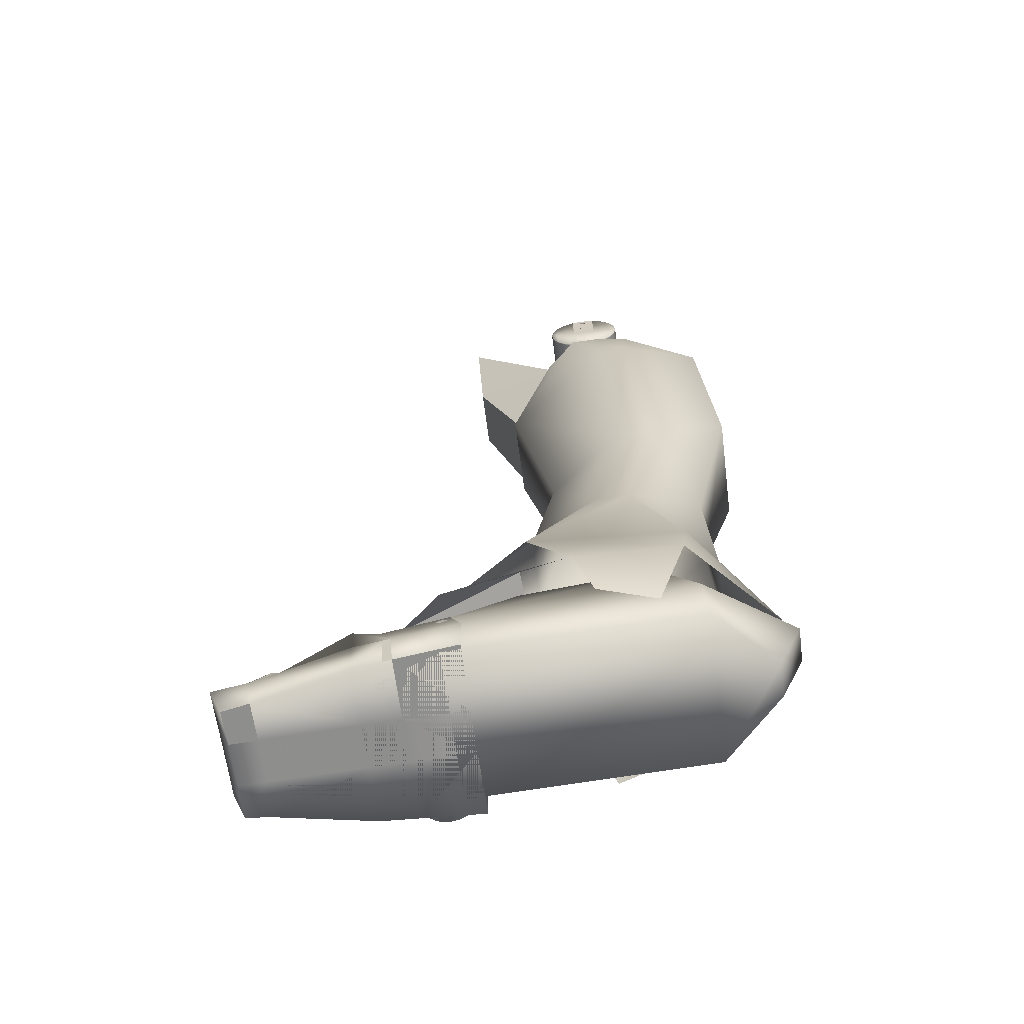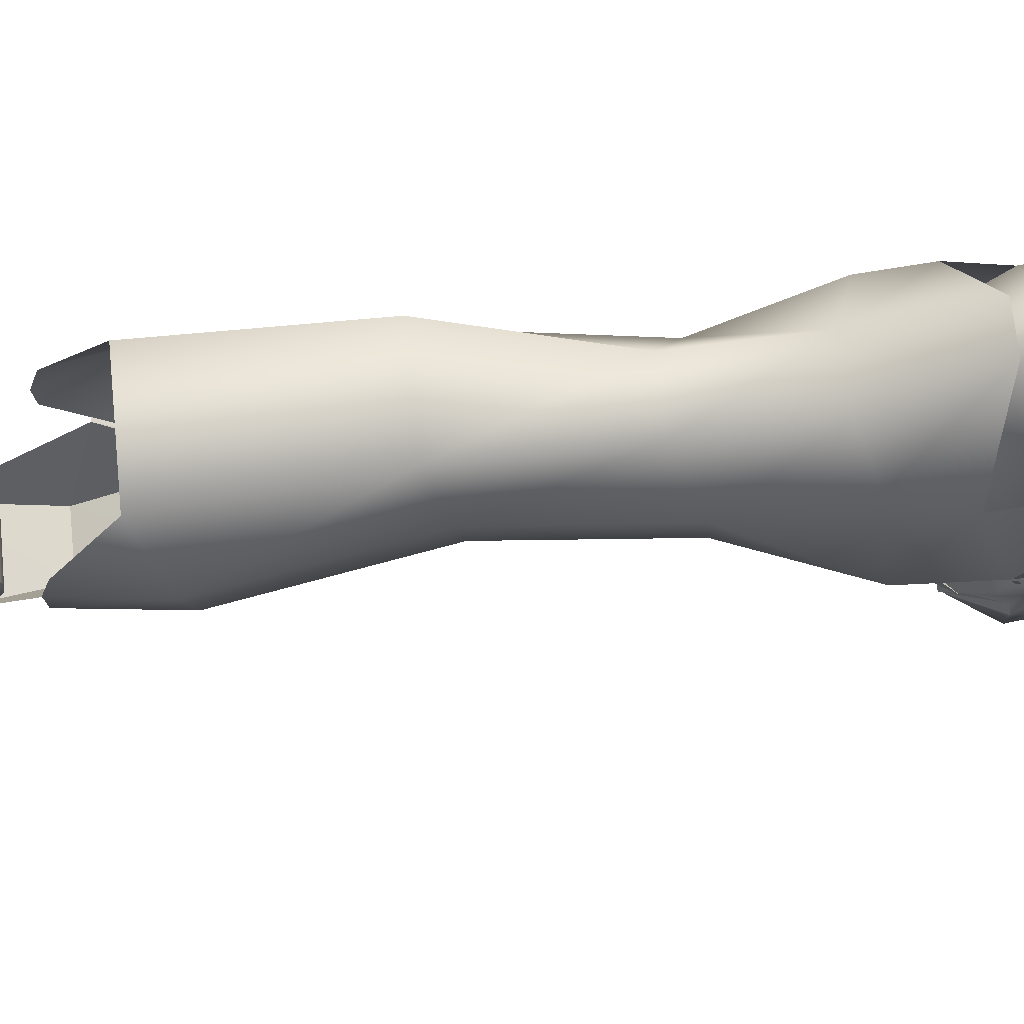
<metadata>
{"format":"obj","ext":"obj","renderer":"f3d","projection":"perspective","resolution":1024,"background":"white","views":[{"elev":-64.1,"azim":-82.6,"up":"+Y"},{"elev":71.2,"azim":-96.2,"up":"+Z"}]}
</metadata>
<code>
o Mesh.005_Mesh.005_Mesh.018_polySurface632_polySurface670
v 2.974 -33.75 2.436
v 2.974 -34.7 2.436
v 2.974 -34.7 2.316
v 2.974 -33.75 2.316
v 2.974 -34.77 2.39
v 2.974 -34.79 2.316
v 2.974 -34.77 2.242
v 2.974 -34.7 2.196
v 2.974 -33.75 2.196
v 2.974 -33.68 2.242
v 2.974 -33.66 2.316
v 2.974 -33.68 2.391
v 2.934 -33.75 2.436
v 2.934 -34.7 2.436
v 2.934 -34.77 2.39
v 2.934 -34.79 2.316
v 2.934 -34.77 2.242
v 2.934 -34.7 2.196
v 2.934 -33.75 2.196
v 2.934 -33.68 2.242
v 2.934 -33.66 2.316
v 2.934 -33.68 2.391
v 2.928 -34.91 3.134
v 2.928 -34.91 3.441
v 2.928 -35.73 3.441
v 2.928 -36.03 3.134
v 2.928 -33.78 3.134
v 2.928 -34.09 3.441
v 2.928 -34.48 3.639
v 2.928 -34.91 3.707
v 2.928 -35.34 3.639
v 2.928 -34.91 2.316
v 2.928 -34.91 2.746
v 2.928 -36.23 2.746
v 2.928 -36.3 2.316
v 2.928 -33.68 2.398
v 2.928 -33.65 2.316
v 2.928 -33.52 2.316
v 2.928 -33.59 2.746
v 2.928 -35.73 1.191
v 2.928 -35.34 0.9937
v 2.928 -34.91 0.9257
v 2.928 -34.91 1.191
v 2.928 -34.48 0.9937
v 2.928 -34.09 1.191
v 2.928 -34.91 1.499
v 2.928 -36.03 1.499
v 2.928 -33.78 1.499
v 2.928 -34.91 1.887
v 2.928 -36.23 1.887
v 2.928 -33.59 1.887
v 2.928 -34.77 2.242
v 2.928 -34.79 2.316
v 2.928 -34.8 2.316
v 2.928 -34.77 2.236
v 2.974 -33.59 2.746
v 2.974 -33.52 2.316
v 7.602 -33.52 2.316
v 7.602 -33.59 2.746
v 2.974 -33.59 1.887
v 7.602 -33.59 1.887
v 2.974 -33.78 1.499
v 7.602 -33.78 1.499
v 2.974 -34.09 1.191
v 7.602 -34.09 1.191
v 2.974 -34.48 0.9937
v 7.602 -34.48 0.9937
v 2.974 -34.91 0.9257
v 7.602 -34.91 0.9257
v 2.974 -35.34 0.9937
v 7.602 -35.34 0.9937
v 2.974 -35.73 1.191
v 7.602 -35.73 1.191
v 2.974 -36.03 1.499
v 7.602 -36.03 1.499
v 2.974 -36.23 1.887
v 7.602 -36.23 1.887
v 2.974 -36.3 2.316
v 7.602 -36.3 2.316
v 2.974 -36.23 2.746
v 7.602 -36.23 2.746
v 2.974 -36.03 3.134
v 7.602 -36.03 3.134
v 2.974 -35.73 3.441
v 7.602 -35.73 3.441
v 2.974 -35.34 3.639
v 7.602 -35.34 3.639
v 2.974 -34.91 3.707
v 7.602 -34.91 3.707
v 2.974 -34.48 3.639
v 7.602 -34.48 3.639
v 2.974 -34.09 3.441
v 7.602 -34.09 3.441
v 2.974 -33.78 3.134
v 7.602 -33.78 3.134
v 2.928 -33.68 2.231
v 2.928 -33.74 2.443
v 2.928 -34.77 2.39
v 2.928 -34.77 2.395
v 2.928 -34.7 2.187
v 2.928 -34.7 2.196
v 2.928 -33.75 2.196
v 2.928 -34.7 2.436
v 2.928 -33.75 2.436
v 2.928 -33.68 2.391
v 2.928 -33.66 2.316
v 2.928 -33.68 2.242
v 2.928 -34.71 2.444
v 2.928 -33.74 2.19
v 7.602 -33.75 2.436
v 7.602 -33.75 2.316
v 7.602 -34.7 2.316
v 7.602 -34.7 2.436
v 7.602 -34.79 2.316
v 7.602 -34.77 2.39
v 7.602 -34.77 2.242
v 7.602 -34.7 2.196
v 7.602 -33.75 2.196
v 7.602 -33.68 2.242
v 7.602 -33.66 2.316
v 7.602 -33.68 2.391
v 7.642 -33.75 2.436
v 7.642 -34.7 2.436
v 7.642 -34.77 2.39
v 7.642 -34.79 2.316
v 7.642 -34.77 2.242
v 7.642 -34.7 2.196
v 7.642 -33.75 2.196
v 7.642 -33.68 2.242
v 7.642 -33.66 2.316
v 7.642 -33.68 2.391
v 7.648 -34.91 3.134
v 7.648 -36.03 3.134
v 7.648 -35.73 3.441
v 7.648 -34.91 3.441
v 7.648 -33.78 3.134
v 7.648 -34.09 3.441
v 7.648 -34.91 3.707
v 7.648 -34.48 3.639
v 7.648 -35.34 3.639
v 7.648 -34.91 2.316
v 7.648 -36.3 2.316
v 7.648 -36.23 2.746
v 7.648 -34.91 2.746
v 7.648 -33.68 2.398
v 7.648 -33.59 2.746
v 7.648 -33.52 2.316
v 7.648 -33.65 2.316
v 7.648 -35.73 1.191
v 7.648 -34.91 1.191
v 7.648 -34.91 0.9257
v 7.648 -35.34 0.9937
v 7.648 -34.09 1.191
v 7.648 -34.48 0.9937
v 7.648 -36.03 1.499
v 7.648 -34.91 1.499
v 7.648 -33.78 1.499
v 7.648 -36.23 1.887
v 7.648 -34.91 1.887
v 7.648 -33.59 1.887
v 7.648 -34.77 2.242
v 7.648 -34.77 2.236
v 7.648 -34.8 2.316
v 7.648 -34.79 2.316
v 7.648 -33.68 2.231
v 7.648 -33.74 2.443
v 7.648 -34.77 2.39
v 7.648 -34.77 2.395
v 7.648 -34.7 2.187
v 7.648 -34.7 2.196
v 7.648 -33.75 2.196
v 7.648 -34.7 2.436
v 7.648 -33.75 2.436
v 7.648 -33.68 2.391
v 7.648 -33.66 2.316
v 7.648 -33.68 2.242
v 7.648 -34.71 2.444
v 7.648 -33.74 2.19
f 1 2 3
f 1 3 4
f 3 2 5
f 3 5 6
f 7 8 3
f 7 3 6
f 9 4 3
f 9 3 8
f 10 11 4
f 10 4 9
f 12 1 4
f 12 4 11
f 2 1 13
f 2 13 14
f 14 15 5
f 14 5 2
f 15 16 6
f 15 6 5
f 16 17 7
f 16 7 6
f 17 18 8
f 17 8 7
f 18 19 9
f 18 9 8
f 20 10 9
f 20 9 19
f 20 21 11
f 20 11 10
f 21 22 12
f 21 12 11
f 1 12 22
f 1 22 13
f 23 24 25
f 23 25 26
f 27 28 24
f 27 24 23
f 28 29 30
f 28 30 24
f 24 30 31
f 24 31 25
f 32 33 34
f 32 34 35
f 36 37 38
f 36 38 39
f 40 41 42
f 40 42 43
f 43 42 44
f 43 44 45
f 40 43 46
f 40 46 47
f 46 43 45
f 46 45 48
f 46 49 50
f 46 50 47
f 51 49 46
f 51 46 48
f 49 32 35
f 49 35 50
f 52 53 54
f 52 54 55
f 56 57 58
f 56 58 59
f 57 60 61
f 57 61 58
f 60 62 63
f 60 63 61
f 62 64 65
f 62 65 63
f 64 66 67
f 64 67 65
f 66 68 69
f 66 69 67
f 68 70 71
f 68 71 69
f 70 72 73
f 70 73 71
f 72 74 75
f 72 75 73
f 74 76 77
f 74 77 75
f 76 78 79
f 76 79 77
f 78 80 81
f 78 81 79
f 80 82 83
f 80 83 81
f 82 84 85
f 82 85 83
f 84 86 87
f 84 87 85
f 86 88 89
f 86 89 87
f 88 90 91
f 88 91 89
f 90 92 93
f 90 93 91
f 92 94 95
f 92 95 93
f 94 56 59
f 94 59 95
f 39 27 23
f 39 23 33
f 33 23 26
f 33 26 34
f 38 57 56
f 38 56 39
f 51 60 57
f 51 57 38
f 48 62 60
f 48 60 51
f 45 64 62
f 45 62 48
f 44 66 64
f 44 64 45
f 42 68 66
f 42 66 44
f 41 70 68
f 41 68 42
f 40 72 70
f 40 70 41
f 47 74 72
f 47 72 40
f 50 76 74
f 50 74 47
f 35 78 76
f 35 76 50
f 34 80 78
f 34 78 35
f 26 82 80
f 26 80 34
f 25 84 82
f 25 82 26
f 31 86 84
f 31 84 25
f 30 88 86
f 30 86 31
f 29 90 88
f 29 88 30
f 28 92 90
f 28 90 29
f 27 94 92
f 27 92 28
f 39 56 94
f 39 94 27
f 51 38 37
f 51 37 96
f 36 39 97
f 98 99 54
f 98 54 53
f 55 49 100
f 101 102 19
f 101 19 18
f 52 101 18
f 52 18 17
f 53 52 17
f 53 17 16
f 98 53 16
f 98 16 15
f 103 98 15
f 103 15 14
f 104 103 14
f 104 14 13
f 105 104 13
f 105 13 22
f 106 105 22
f 106 22 21
f 107 106 21
f 107 21 20
f 102 107 20
f 102 20 19
f 108 97 39
f 108 39 33
f 109 51 96
f 102 101 100
f 102 100 109
f 98 103 108
f 98 108 99
f 55 54 32
f 55 32 49
f 99 33 32
f 99 32 54
f 109 100 49
f 109 49 51
f 103 104 97
f 103 97 108
f 96 37 106
f 96 106 107
f 105 106 37
f 105 37 36
f 102 109 96
f 102 96 107
f 104 105 36
f 104 36 97
f 108 33 99
f 101 52 55
f 101 55 100
f 110 111 112
f 110 112 113
f 112 114 115
f 112 115 113
f 116 114 112
f 116 112 117
f 118 117 112
f 118 112 111
f 119 118 111
f 119 111 120
f 121 120 111
f 121 111 110
f 122 110 113
f 122 113 123
f 123 113 115
f 123 115 124
f 124 115 114
f 124 114 125
f 125 114 116
f 125 116 126
f 126 116 117
f 126 117 127
f 127 117 118
f 127 118 128
f 129 128 118
f 129 118 119
f 129 119 120
f 129 120 130
f 130 120 121
f 130 121 131
f 131 121 110
f 131 110 122
f 132 133 134
f 132 134 135
f 136 132 135
f 136 135 137
f 137 135 138
f 137 138 139
f 135 134 140
f 135 140 138
f 141 142 143
f 141 143 144
f 145 146 147
f 145 147 148
f 149 150 151
f 149 151 152
f 150 153 154
f 150 154 151
f 149 155 156
f 149 156 150
f 156 157 153
f 156 153 150
f 156 155 158
f 156 158 159
f 160 157 156
f 160 156 159
f 159 158 142
f 159 142 141
f 161 162 163
f 161 163 164
f 146 144 132
f 146 132 136
f 144 143 133
f 144 133 132
f 147 146 59
f 147 59 58
f 160 147 58
f 160 58 61
f 157 160 61
f 157 61 63
f 153 157 63
f 153 63 65
f 154 153 65
f 154 65 67
f 151 154 67
f 151 67 69
f 152 151 69
f 152 69 71
f 149 152 71
f 149 71 73
f 155 149 73
f 155 73 75
f 158 155 75
f 158 75 77
f 142 158 77
f 142 77 79
f 143 142 79
f 143 79 81
f 133 143 81
f 133 81 83
f 134 133 83
f 134 83 85
f 140 134 85
f 140 85 87
f 138 140 87
f 138 87 89
f 139 138 89
f 139 89 91
f 137 139 91
f 137 91 93
f 136 137 93
f 136 93 95
f 146 136 95
f 146 95 59
f 160 165 148
f 160 148 147
f 145 166 146
f 167 164 163
f 167 163 168
f 162 169 159
f 170 127 128
f 170 128 171
f 161 126 127
f 161 127 170
f 164 125 126
f 164 126 161
f 167 124 125
f 167 125 164
f 172 123 124
f 172 124 167
f 173 122 123
f 173 123 172
f 174 131 122
f 174 122 173
f 175 130 131
f 175 131 174
f 176 129 130
f 176 130 175
f 171 128 129
f 171 129 176
f 177 144 146
f 177 146 166
f 178 165 160
f 171 178 169
f 171 169 170
f 167 168 177
f 167 177 172
f 162 159 141
f 162 141 163
f 168 163 141
f 168 141 144
f 178 160 159
f 178 159 169
f 172 177 166
f 172 166 173
f 165 176 175
f 165 175 148
f 174 145 148
f 174 148 175
f 171 176 165
f 171 165 178
f 173 166 145
f 173 145 174
f 177 168 144
f 170 169 162
f 170 162 161
o Mesh.004_Mesh_Mesh.010_polySurface632_polySurface643
v 7.802 -63.32 -4.379
v 7.986 -63.19 -2.273
v 7.99 -61.91 -2.297
v 7.798 -62.04 -4.501
v 7.763 -61.02 -2.687
v 7.5 -61.11 -4.878
v 7.69 -63.4 -5.661
v 7.775 -63.34 -4.684
v 7.775 -62.06 -4.761
v 7.69 -62.12 -5.738
v 6.939 -59.87 -6.018
v 7.366 -62.12 -5.693
v 5.65 -61.11 -4.882
v 5.65 -59.87 -6.021
v 6.987 -62.31 -8.934
v 6.987 -63.59 -8.856
v 6.223 -60.62 -8.406
v 6.775 -62.29 -8.497
v 5.65 -60.62 -8.406
v 6.21 -60.53 -8.683
v 6.073 -60.8 -9.492
v 6.839 -62.4 -10.3
v 6.839 -63.65 -9.787
v 5.65 -60.23 -8.693
v 5.65 -60.51 -9.499
v 5.65 -63.34 -4.695
v 5.65 -63.32 -4.391
v 5.65 -62.39 -10.29
v 5.65 -63.65 -9.775
v 5.65 -61.03 -2.699
v 5.65 -61.91 -2.315
v 5.65 -63.19 -2.29
v 5.65 -63.4 -5.669
v 5.65 -63.59 -8.848
v 4.124 -61.11 -4.886
v 4.124 -59.87 -6.025
v 5.65 -59.76 -6.052
v 4.124 -59.76 -6.056
v 4.124 -60.23 -8.684
v 4.124 -60.5 -9.485
v 4.124 -63.34 -4.703
v 4.124 -63.32 -4.4
v 4.124 -62.39 -10.29
v 4.124 -63.65 -9.775
v 4.124 -61.03 -2.708
v 4.124 -61.91 -2.327
v 5.503 -62.26 -10.1
v 5.503 -60.73 -9.465
v 4.271 -60.73 -9.453
v 4.271 -62.26 -10.1
v 4.124 -63.2 -2.302
v 4.124 -63.4 -5.676
v 4.124 -63.59 -8.837
v 4.124 -60.62 -8.406
v 1.972 -63.32 -4.379
v 1.976 -62.04 -4.501
v 1.784 -61.91 -2.297
v 1.788 -63.19 -2.273
v 2.274 -61.11 -4.878
v 2.011 -61.02 -2.687
v 2.084 -63.4 -5.661
v 2.084 -62.12 -5.738
v 1.998 -62.06 -4.761
v 1.998 -63.34 -4.684
v 2.408 -62.12 -5.693
v 2.835 -59.87 -6.018
v 4.124 -59.87 -6.021
v 4.124 -61.11 -4.882
v 2.787 -62.31 -8.934
v 2.787 -63.59 -8.856
v 2.999 -62.29 -8.497
v 3.551 -60.62 -8.406
v 2.935 -62.4 -10.3
v 3.701 -60.8 -9.492
v 3.564 -60.53 -8.683
v 2.935 -63.65 -9.787
v 4.124 -60.23 -8.693
v 4.124 -63.32 -4.391
v 4.124 -63.34 -4.695
v 4.124 -61.03 -2.699
v 4.124 -61.91 -2.315
v 4.124 -63.19 -2.29
v 4.124 -63.4 -5.669
v 4.124 -63.59 -8.848
v 5.503 -60.69 -9.575
v 5.503 -62.21 -10.21
v 4.271 -60.69 -9.563
v 4.271 -62.21 -10.21
f 179 180 181
f 179 181 182
f 182 181 183
f 182 183 184
f 185 186 187
f 185 187 188
f 182 184 189
f 182 189 190
f 189 184 191
f 189 191 192
f 193 194 185
f 193 185 188
f 190 189 195
f 190 195 196
f 195 189 192
f 195 192 197
f 193 198 199
f 193 199 200
f 200 201 194
f 200 194 193
f 199 198 202
f 199 202 203
f 179 182 187
f 179 187 186
f 188 187 182
f 188 182 190
f 198 193 196
f 198 196 195
f 193 188 190
f 193 190 196
f 179 186 204
f 179 204 205
f 200 206 207
f 200 207 201
f 183 208 191
f 183 191 184
f 181 209 208
f 181 208 183
f 199 203 206
f 199 206 200
f 180 210 209
f 180 209 181
f 185 211 204
f 185 204 186
f 194 212 211
f 194 211 185
f 201 207 212
f 201 212 194
f 195 197 202
f 195 202 198
f 179 205 210
f 179 210 180
f 192 191 213
f 192 213 214
f 202 215 216
f 202 216 217
f 203 202 217
f 203 217 218
f 205 204 219
f 205 219 220
f 207 206 221
f 207 221 222
f 191 208 223
f 191 223 213
f 208 209 224
f 208 224 223
f 225 226 227
f 225 227 228
f 209 210 229
f 209 229 224
f 204 211 230
f 204 230 219
f 211 212 231
f 211 231 230
f 212 207 222
f 212 222 231
f 210 205 220
f 210 220 229
f 197 192 215
f 197 215 202
f 192 214 216
f 192 216 215
f 214 232 217
f 214 217 216
f 232 197 202
f 232 202 217
f 233 234 235
f 233 235 236
f 234 237 238
f 234 238 235
f 239 240 241
f 239 241 242
f 234 243 244
f 234 244 237
f 244 245 246
f 244 246 237
f 247 240 239
f 247 239 248
f 243 249 250
f 243 250 244
f 250 232 245
f 250 245 244
f 247 251 252
f 247 252 253
f 251 247 248
f 251 248 254
f 252 218 255
f 252 255 253
f 241 234 233
f 241 233 242
f 240 243 234
f 240 234 241
f 253 250 249
f 253 249 247
f 247 249 243
f 247 243 240
f 233 256 257
f 233 257 242
f 251 254 222
f 251 222 221
f 238 237 246
f 238 246 258
f 235 238 258
f 235 258 259
f 252 251 221
f 252 221 218
f 236 235 259
f 236 259 260
f 239 242 257
f 239 257 261
f 248 239 261
f 248 261 262
f 254 248 262
f 254 262 222
f 250 253 255
f 250 255 232
f 233 236 260
f 233 260 256
f 206 203 263
f 206 263 264
f 203 218 265
f 203 265 263
f 218 221 266
f 218 266 265
f 221 206 264
f 221 264 266
f 264 263 226
f 264 226 225
f 263 265 227
f 263 227 226
f 265 266 228
f 265 228 227
f 266 264 225
f 266 225 228
o Mesh.003_Mesh.003_Mesh.009_polySurface632_polySurface642
v 3.993 -63.56 -8.257
v 6.222 -63.56 -8.257
v 6.222 -62.25 -9.087
v 3.993 -62.25 -9.087
v 3.993 -60.77 -8.426
v 6.222 -60.77 -8.426
v 6.289 -58.34 -0.6699
v 2.989 -58.34 -0.6699
v 4.045 -57.58 4.955
v 5.234 -57.58 4.955
v 5.234 -60.65 8.142
v 4.045 -60.65 8.142
v 4.045 -62.61 7.299
v 5.234 -62.61 7.299
v 7.325 -62.73 5.308
v 1.953 -62.73 5.308
v 7.325 -63.23 -2.929
v 7.325 -61.33 -3.044
v 1.953 -60.83 5.193
v 2.989 -57.65 3.855
v 6.289 -57.65 3.855
v 1.953 -63.23 -2.929
v 7.325 -60.83 5.193
v 1.953 -61.33 -3.044
f 267 268 269
f 267 269 270
f 271 272 273
f 271 273 274
f 275 276 277
f 275 277 278
f 279 280 281
f 279 281 282
f 268 283 284
f 268 284 269
f 279 282 285
f 279 285 278
f 270 269 272
f 270 272 271
f 278 277 280
f 278 280 279
f 269 284 273
f 269 273 272
f 278 285 286
f 278 286 275
f 286 287 276
f 286 276 275
f 282 281 283
f 282 283 288
f 289 281 280
f 289 280 277
f 285 282 288
f 285 288 290
f 287 289 277
f 287 277 276
f 286 285 290
f 286 290 274
f 274 273 287
f 274 287 286
f 284 283 281
f 284 281 289
f 273 284 289
f 273 289 287
f 268 267 288
f 268 288 283
f 267 270 290
f 267 290 288
f 274 290 270
f 274 270 271
o Mesh.002_Mesh.002_Mesh.007_polySurface632_polySurface644
v 8.339 -61.31 -3.355
v 8.339 -61.41 -3.121
v 3.444 -61.41 -3.121
v 3.444 -61.31 -3.355
v 8.339 -61.58 -2.931
v 3.444 -61.58 -2.931
v 8.339 -61.8 -2.802
v 3.444 -61.8 -2.802
v 8.339 -62.05 -2.747
v 3.444 -62.05 -2.747
v 8.339 -62.3 -2.772
v 3.444 -62.3 -2.772
v 8.339 -62.53 -2.873
v 3.444 -62.53 -2.873
v 8.339 -62.72 -3.042
v 3.444 -62.72 -3.042
v 8.339 -62.85 -3.261
v 3.444 -62.85 -3.261
v 8.339 -62.91 -3.51
v 3.444 -62.91 -3.51
v 8.339 -62.88 -3.763
v 3.444 -62.88 -3.763
v 8.339 -62.78 -3.996
v 3.444 -62.78 -3.996
v 8.339 -62.61 -4.187
v 3.444 -62.61 -4.187
v 8.339 -62.39 -4.316
v 3.444 -62.39 -4.316
v 8.339 -62.14 -4.371
v 3.444 -62.14 -4.371
v 8.339 -61.89 -4.346
v 3.444 -61.89 -4.346
v 8.339 -61.66 -4.245
v 3.444 -61.66 -4.245
v 8.339 -61.47 -4.076
v 3.444 -61.47 -4.076
v 8.339 -61.34 -3.856
v 3.444 -61.34 -3.856
v 8.339 -61.28 -3.608
v 3.444 -61.28 -3.608
v 8.339 -62.1 -3.559
v 3.444 -62.1 -3.559
f 291 292 293
f 291 293 294
f 292 295 296
f 292 296 293
f 295 297 298
f 295 298 296
f 297 299 300
f 297 300 298
f 299 301 302
f 299 302 300
f 301 303 304
f 301 304 302
f 303 305 306
f 303 306 304
f 305 307 308
f 305 308 306
f 307 309 310
f 307 310 308
f 309 311 312
f 309 312 310
f 311 313 314
f 311 314 312
f 313 315 316
f 313 316 314
f 315 317 318
f 315 318 316
f 317 319 320
f 317 320 318
f 319 321 322
f 319 322 320
f 321 323 324
f 321 324 322
f 323 325 326
f 323 326 324
f 325 327 328
f 325 328 326
f 327 329 330
f 327 330 328
f 329 291 294
f 329 294 330
f 292 291 331
f 295 292 331
f 297 295 331
f 299 297 331
f 301 299 331
f 303 301 331
f 305 303 331
f 307 305 331
f 309 307 331
f 311 309 331
f 313 311 331
f 315 313 331
f 317 315 331
f 319 317 331
f 321 319 331
f 323 321 331
f 325 323 331
f 327 325 331
f 329 327 331
f 291 329 331
f 294 293 332
f 293 296 332
f 296 298 332
f 298 300 332
f 300 302 332
f 302 304 332
f 304 306 332
f 306 308 332
f 308 310 332
f 310 312 332
f 312 314 332
f 314 316 332
f 316 318 332
f 318 320 332
f 320 322 332
f 322 324 332
f 324 326 332
f 326 328 332
f 328 330 332
f 330 294 332
o Mesh.001_Mesh.001_Mesh.015_polySurface635_polySurface632
v 3.254 -56.96 -2.511
v 6.66 -56.96 -2.511
v 6.419 -52.87 -0.2475
v 3.903 -52.87 -0.2475
v 2.845 -39.65 6.729
v 7.07 -39.65 6.729
v 6.748 -46.36 7.218
v 3.137 -46.36 7.218
v 7.754 -57.57 -0.2243
v 7.086 -53.04 2.173
v 1.446 -57.57 -0.2243
v 2.386 -53.04 2.173
v 6.653 -47.89 0.5618
v 4.342 -47.89 0.5618
v 3.64 -52 5.838
v 5.833 -52 5.838
v 5.837 -56.28 6.057
v 3.642 -56.28 6.057
v 7.556 -47.28 3.237
v 2.58 -47.28 3.237
v 4.383 -37.37 -2.316
v 6.446 -37.37 -2.328
v 7.037 -33.57 -2.504
v 4.002 -33.57 -2.504
v 6.859 -41.92 -0.8498
v 8.231 -40.92 2.831
v 7.65 -37.28 1.859
v 7.707 -38.41 0.7888
v 2.43 -37.28 1.859
v 1.684 -40.92 2.831
v 3.908 -41.92 -0.8498
v 2.921 -38.41 0.7888
v 2.43 -37.61 4.013
v 1.684 -40.48 3.846
v 2.43 -37.25 2.816
v 2.58 -47.02 4.351
v 2.386 -52.95 3.345
v 2.106 -56.85 5.019
v 7.086 -52.95 3.345
v 7.623 -56.94 4.924
v 7.556 -47.02 4.351
v 8.231 -40.48 3.846
v 7.65 -37.61 4.013
v 7.65 -37.25 2.816
v 5.574 -59.92 7.668
v 4.064 -59.92 7.668
v 7.777 -59.09 4.846
v 1.447 -59.09 4.846
v 8.453 -60.27 1.303
v 0.8251 -60.27 1.303
v 4.095 -41.62 -0.729
v 6.666 -41.62 -0.7491
v 7.476 -38.41 0.7888
v 3.138 -38.41 0.7888
v 8.453 -61.65 1.923
v 7.777 -61.65 3.873
v 1.861 -61.65 3.873
v 1.264 -61.65 1.923
f 333 334 335
f 333 335 336
f 337 338 339
f 337 339 340
f 334 341 342
f 334 342 335
f 343 333 336
f 343 336 344
f 336 335 345
f 336 345 346
f 347 348 349
f 347 349 350
f 335 342 351
f 335 351 345
f 344 336 346
f 344 346 352
f 353 354 355
f 353 355 356
f 357 358 359
f 357 359 360
f 361 362 363
f 361 363 364
f 340 339 348
f 340 348 347
f 346 345 357
f 346 357 363
f 345 351 358
f 345 358 357
f 352 346 363
f 352 363 362
f 365 337 366
f 365 366 367
f 340 368 366
f 340 366 337
f 347 369 368
f 347 368 340
f 350 370 369
f 350 369 347
f 371 372 349
f 371 349 348
f 373 371 348
f 373 348 339
f 374 373 339
f 374 339 338
f 374 338 375
f 374 375 376
f 350 349 377
f 350 377 378
f 349 372 379
f 349 379 377
f 370 350 378
f 370 378 380
f 359 358 374
f 359 374 376
f 358 351 373
f 358 373 374
f 351 342 371
f 351 371 373
f 342 341 372
f 342 372 371
f 379 372 341
f 379 341 381
f 343 370 380
f 343 380 382
f 369 370 343
f 369 343 344
f 368 369 344
f 368 344 352
f 366 368 352
f 366 352 362
f 366 362 361
f 366 361 367
f 383 384 354
f 383 354 353
f 354 384 385
f 354 385 355
f 353 356 386
f 353 386 383
f 379 381 387
f 379 387 388
f 382 380 389
f 382 389 390
f 363 357 384
f 363 384 383
f 357 360 385
f 357 385 384
f 364 363 383
f 364 383 386
o Mesh_Mesh.004_Mesh.012_polySurface632_polySurface641
v 3.444 -59.1 -4.625
v 6.289 -59.25 -4.384
v 6.289 -55.95 -0.4513
v 3.444 -55.82 -0.6643
v 7.724 -60.25 -2.397
v 6.825 -57.22 1.691
v 1.799 -59.86 -3.035
v 2.496 -56.93 1.216
f 391 392 393
f 391 393 394
f 392 395 396
f 392 396 393
f 397 391 394
f 397 394 398

</code>
